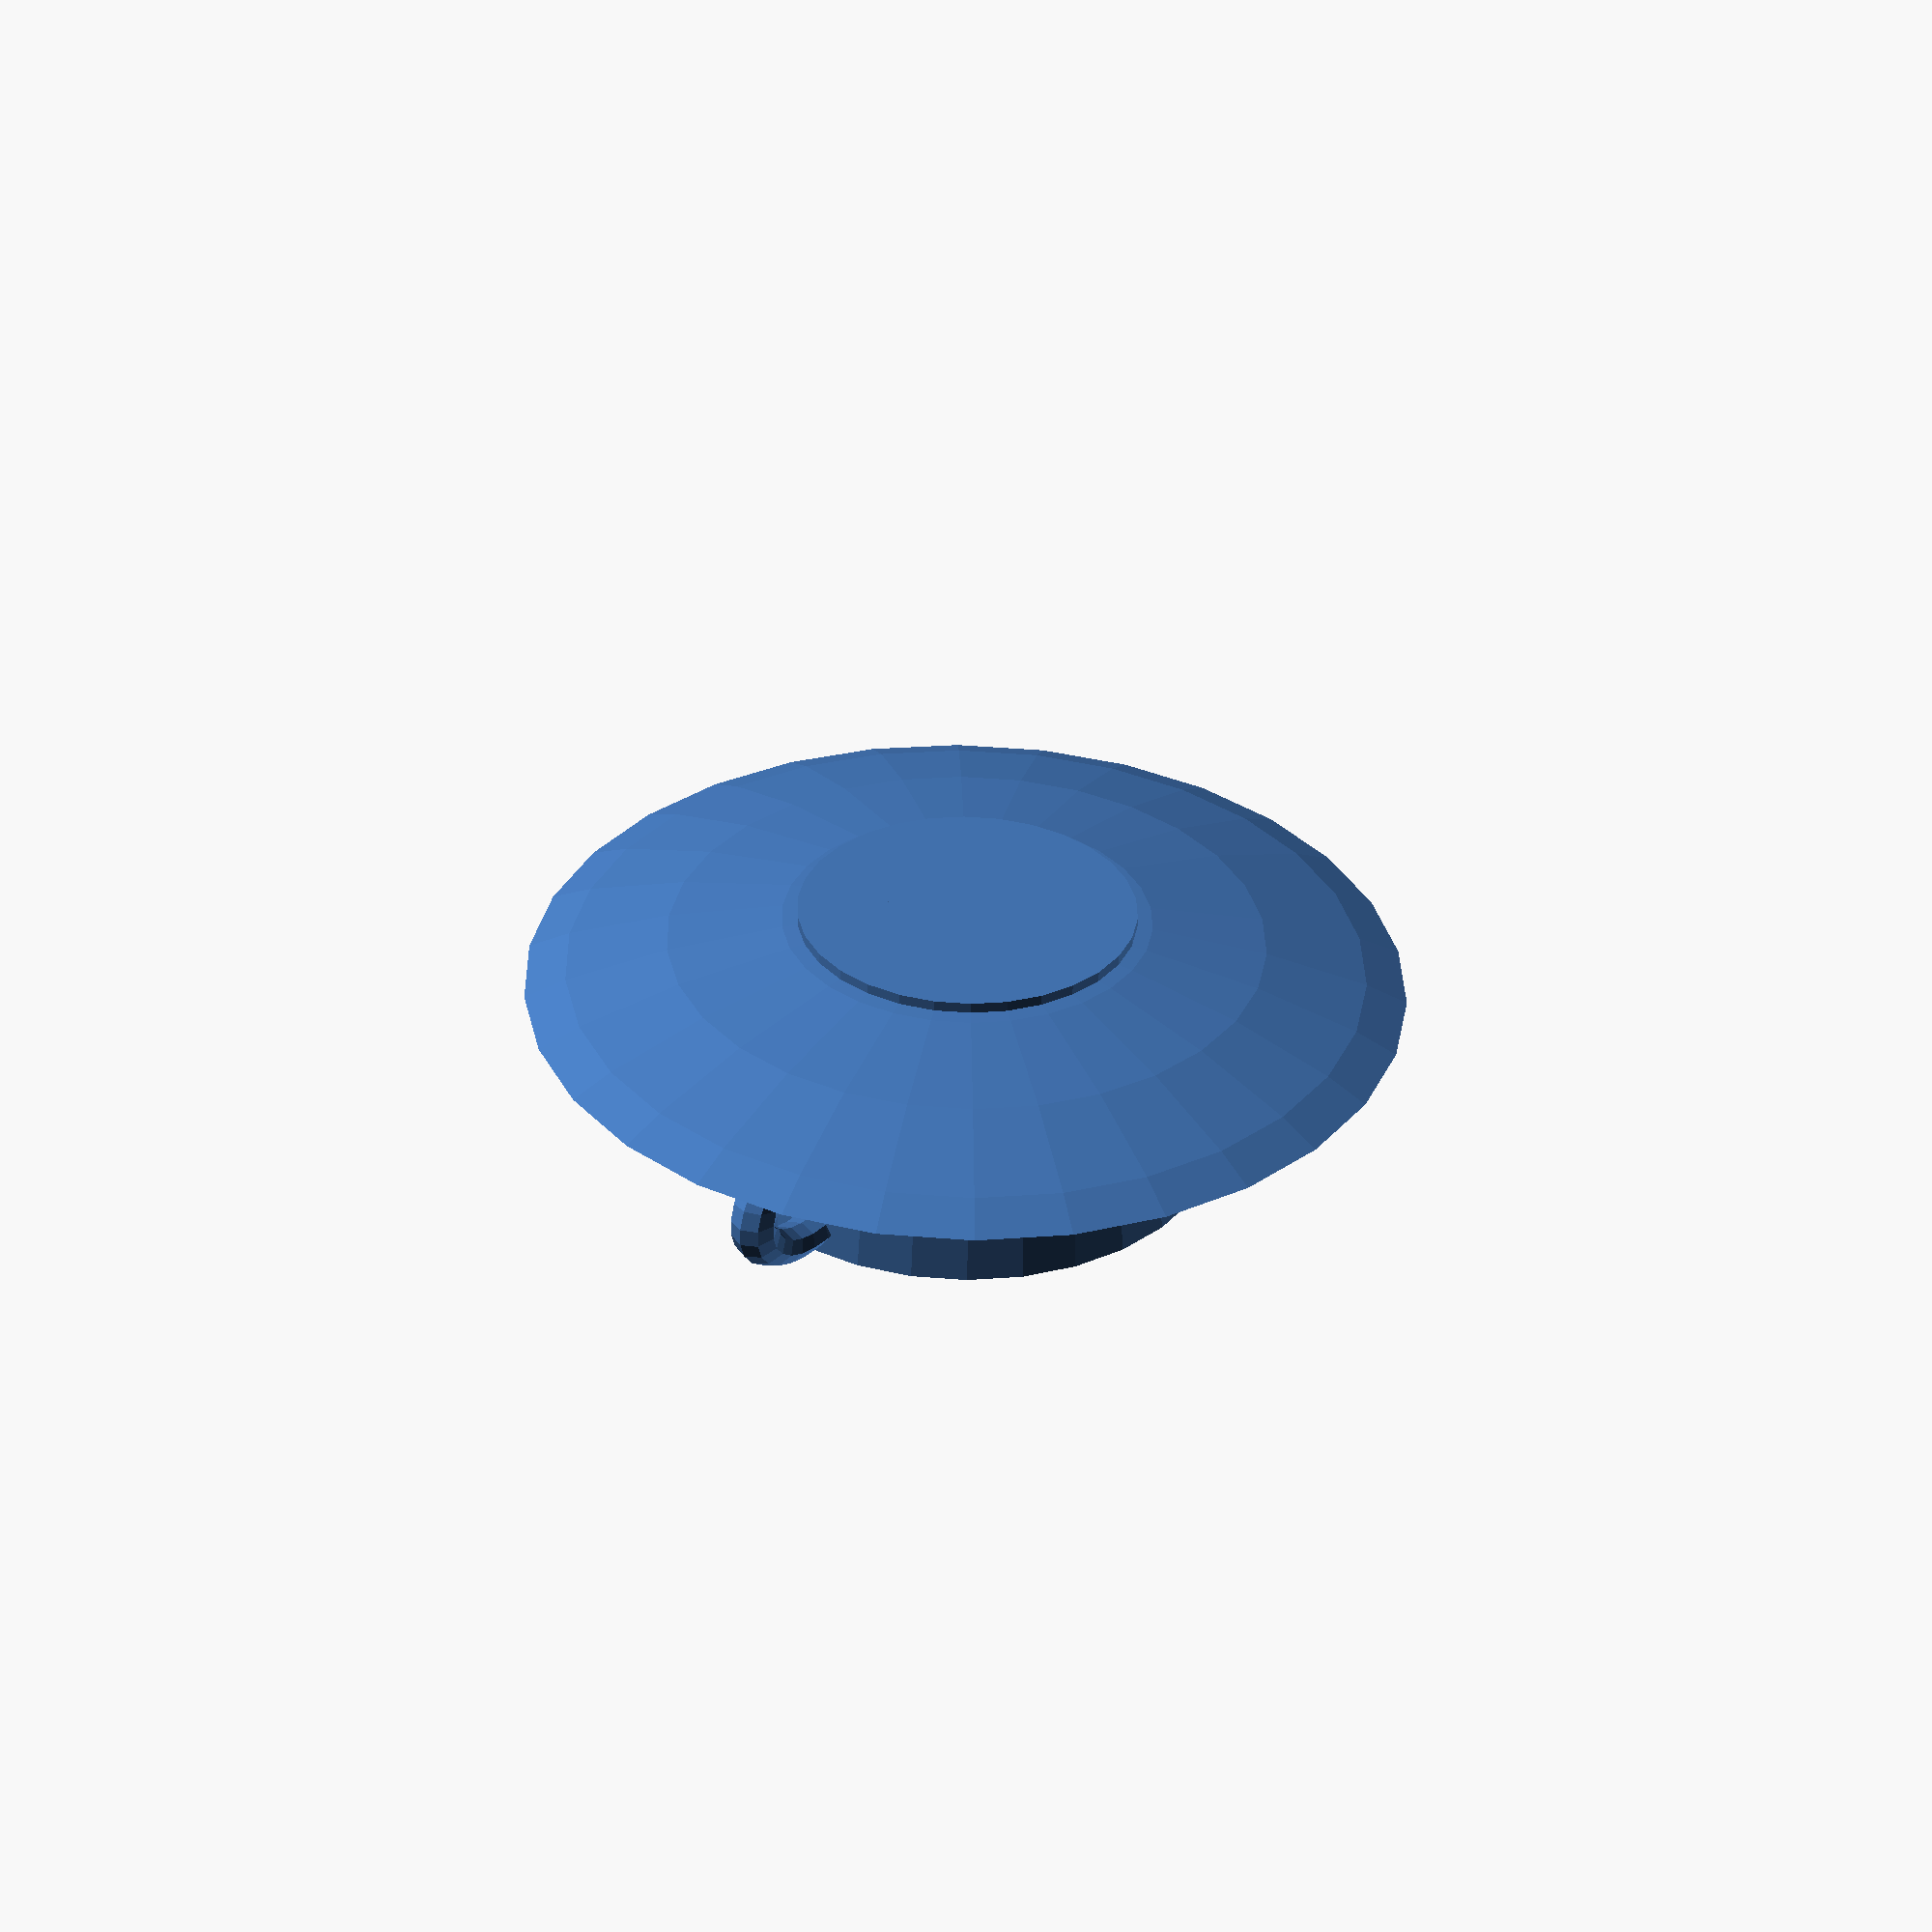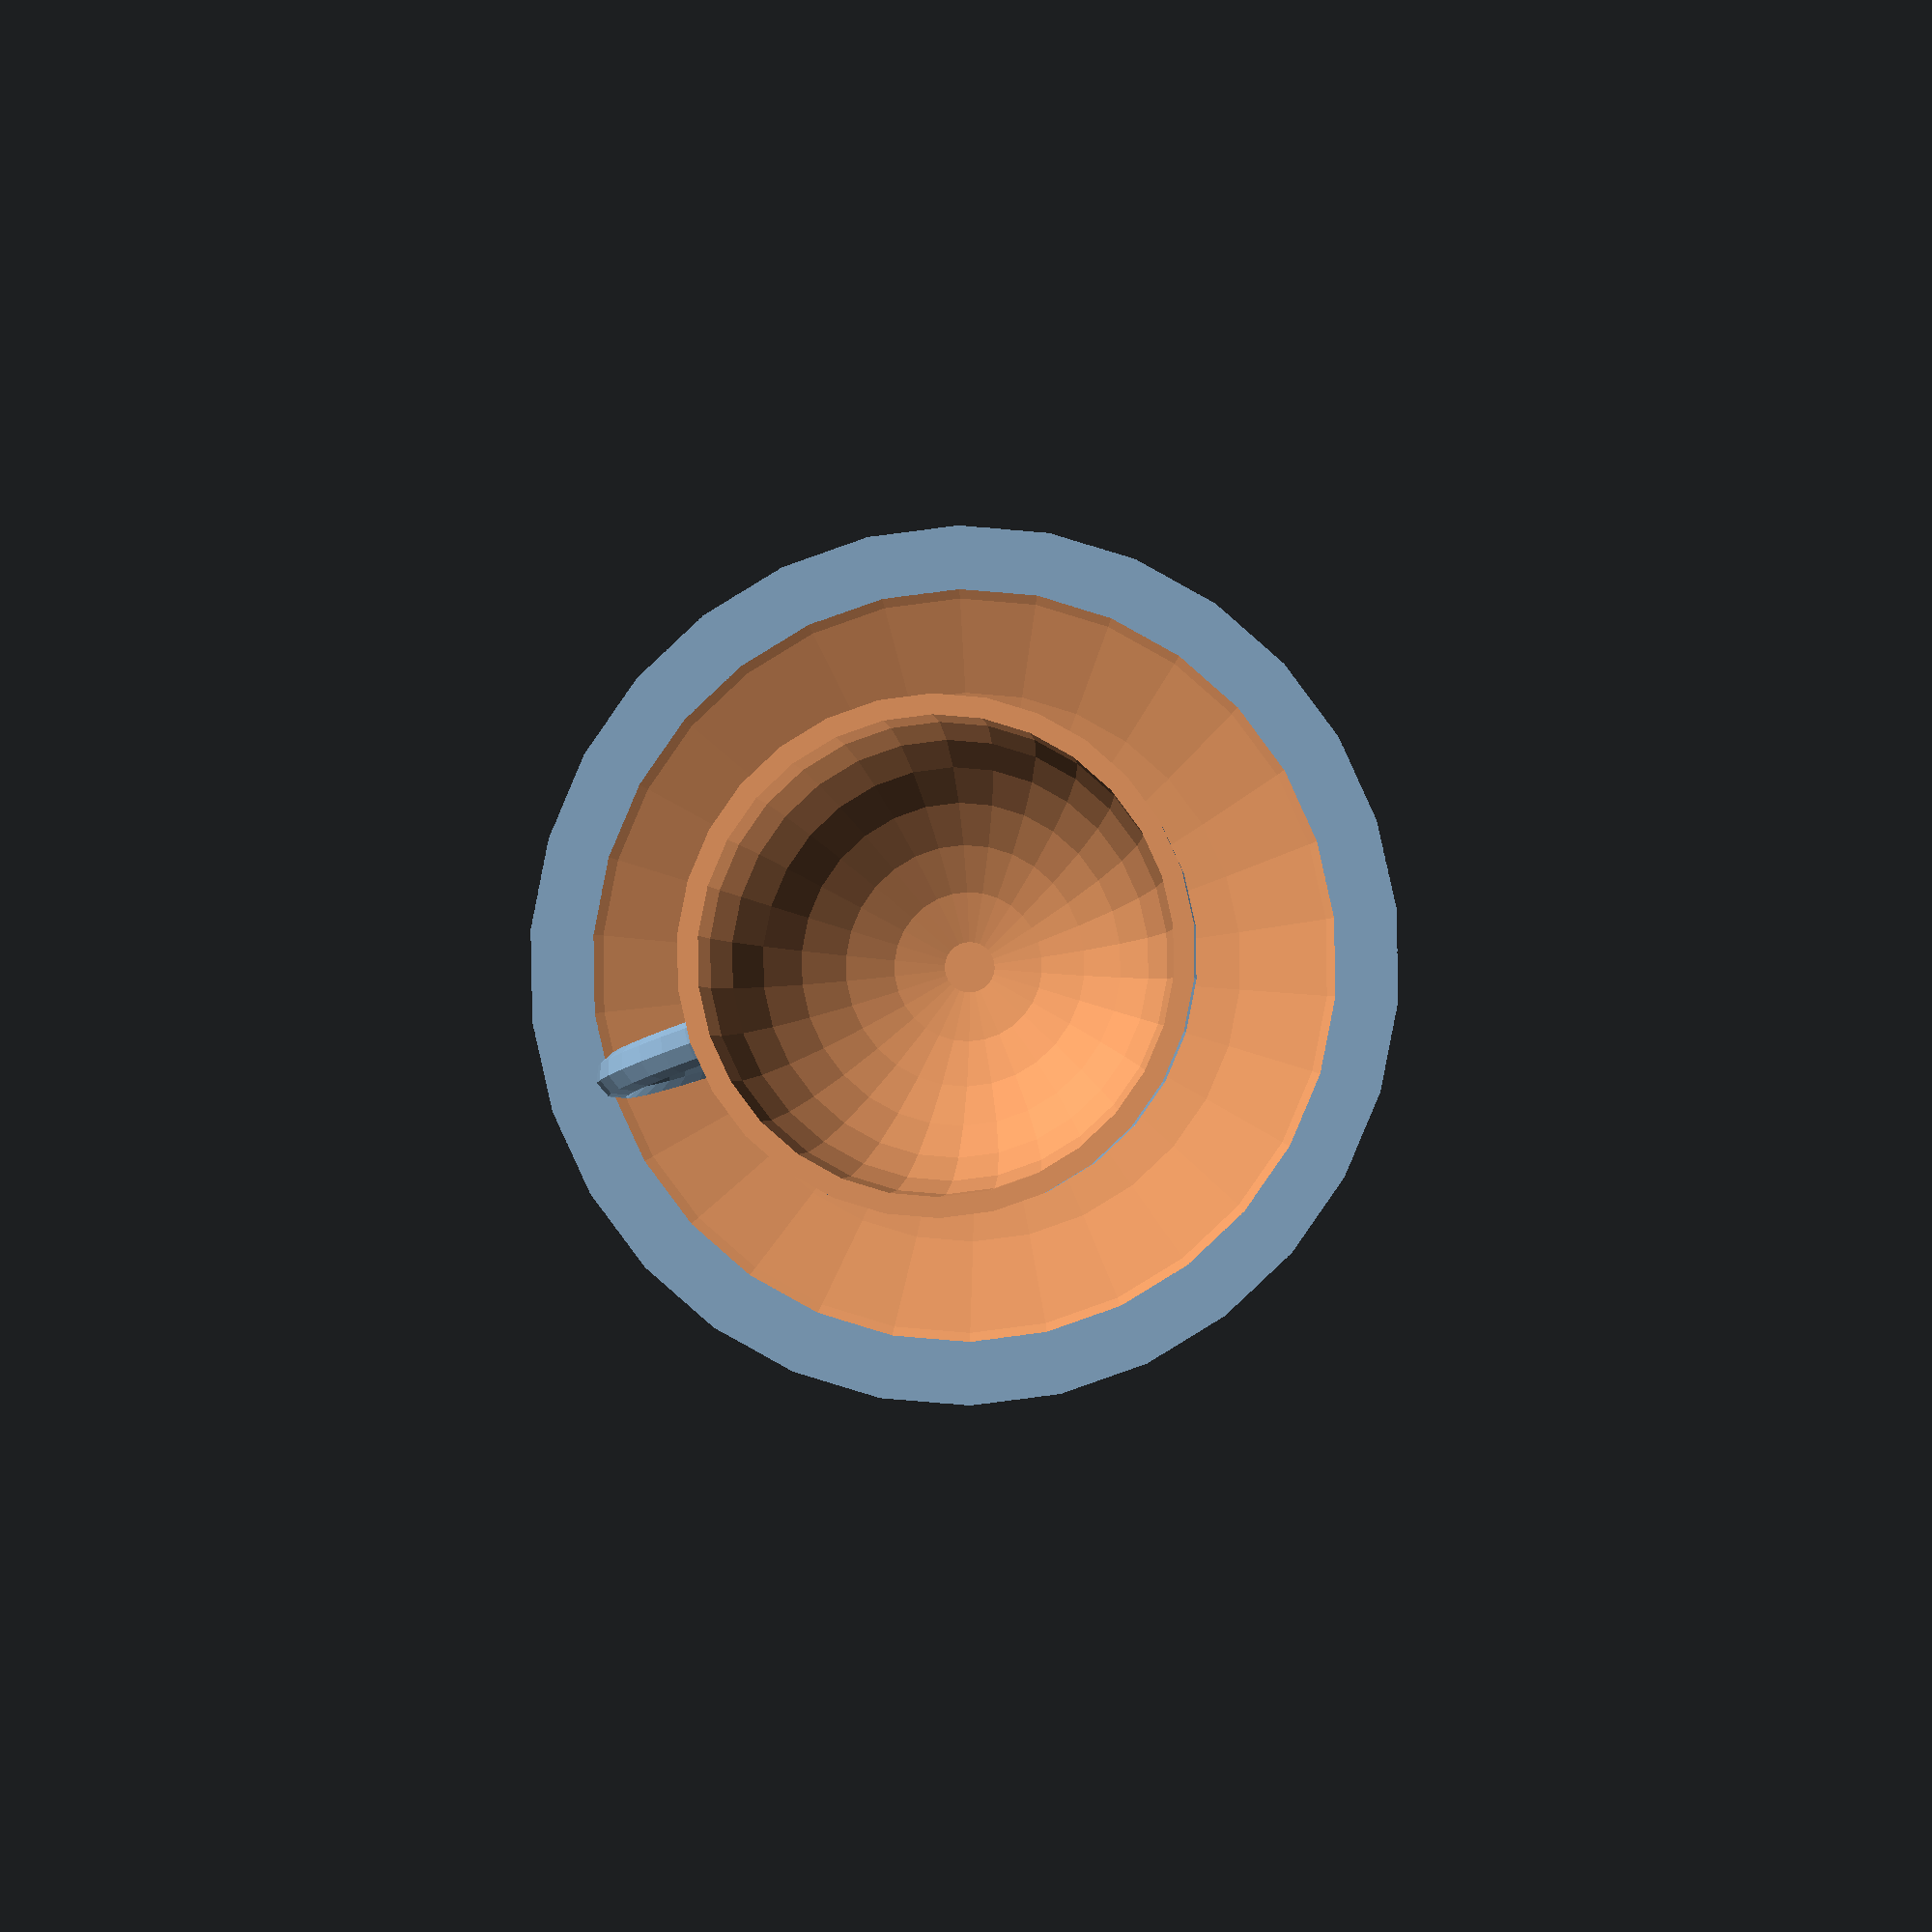
<openscad>
$fs=1;

scale(.5){
intersection(){
	difference(){
scale([1,1,.4])sphere(30);
		scale(.92)scale([1,1,.4])sphere(30);
	}
translate([-30,-30,-30])cube([60,60,22]);
}
translate([0,0,-12])cylinder(d=17,h=1);

translate([0,0,-12])cylinder(d=8,h=2);


	scale(.6)translate([0,0,2])difference(){
		union(){
	translate([20,0,-8])rotate([90,-10,0])scale([1.6,1,1.6])rotate_extrude()translate([6,0])circle(r=1.2);
			scale([1,1,.9])sphere(22);
		}
		scale(.92)scale([1,1,.9])sphere(22);
		translate([-30,-30,0])cube([60,60,30]);
	}
}
</openscad>
<views>
elev=56.1 azim=55.1 roll=178.8 proj=p view=wireframe
elev=183.1 azim=341.2 roll=171.0 proj=o view=solid
</views>
